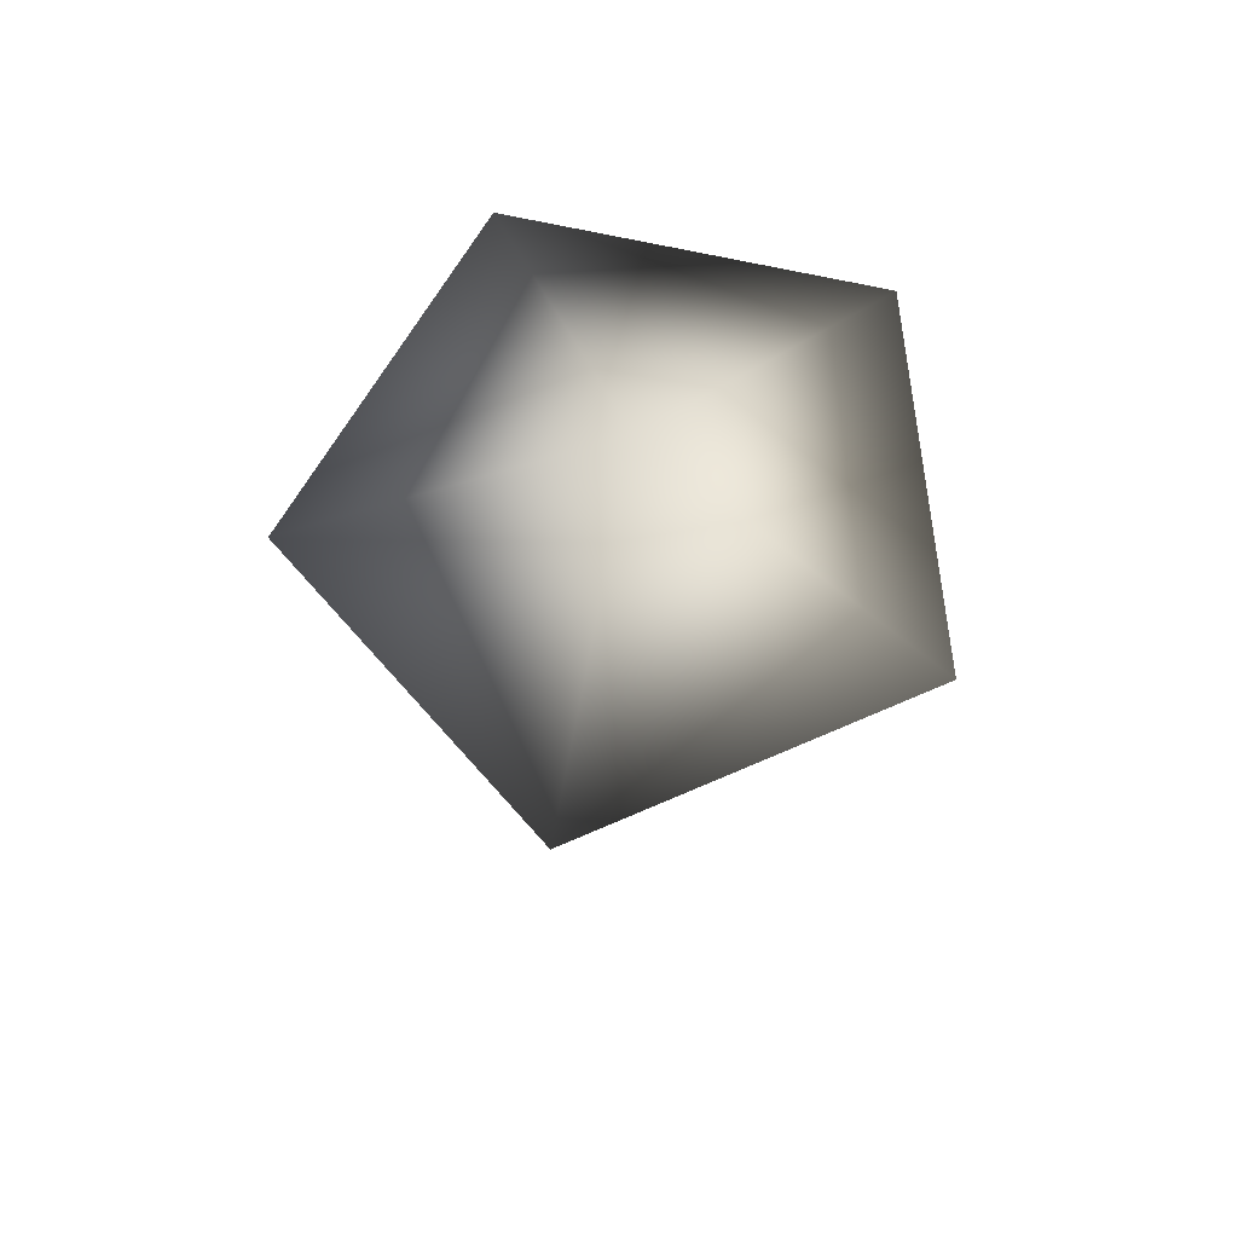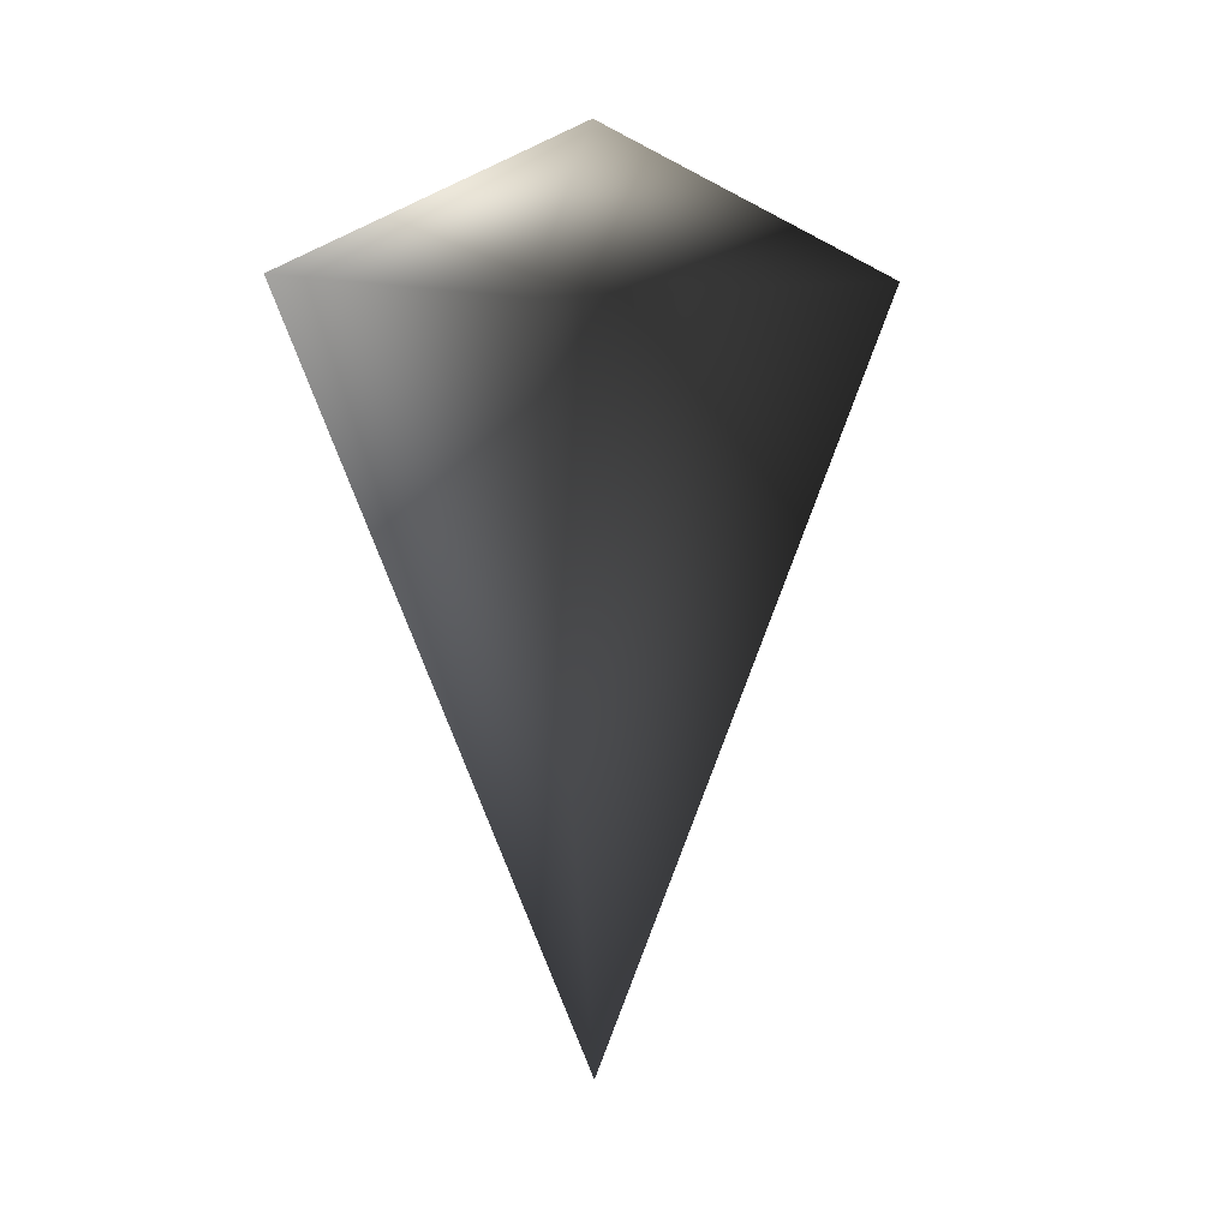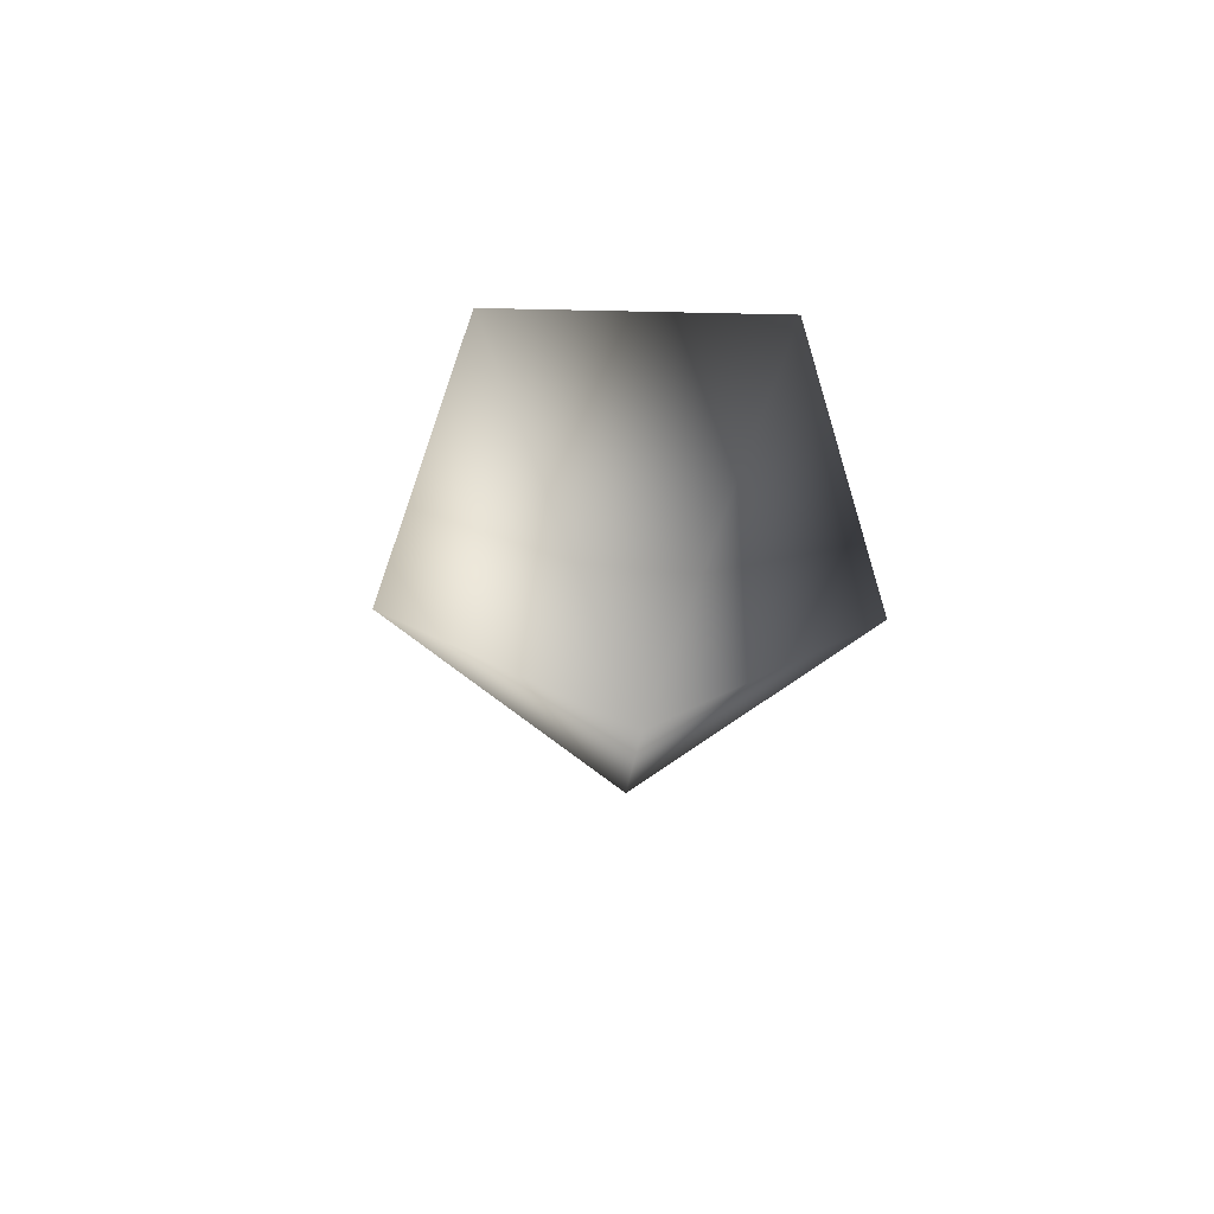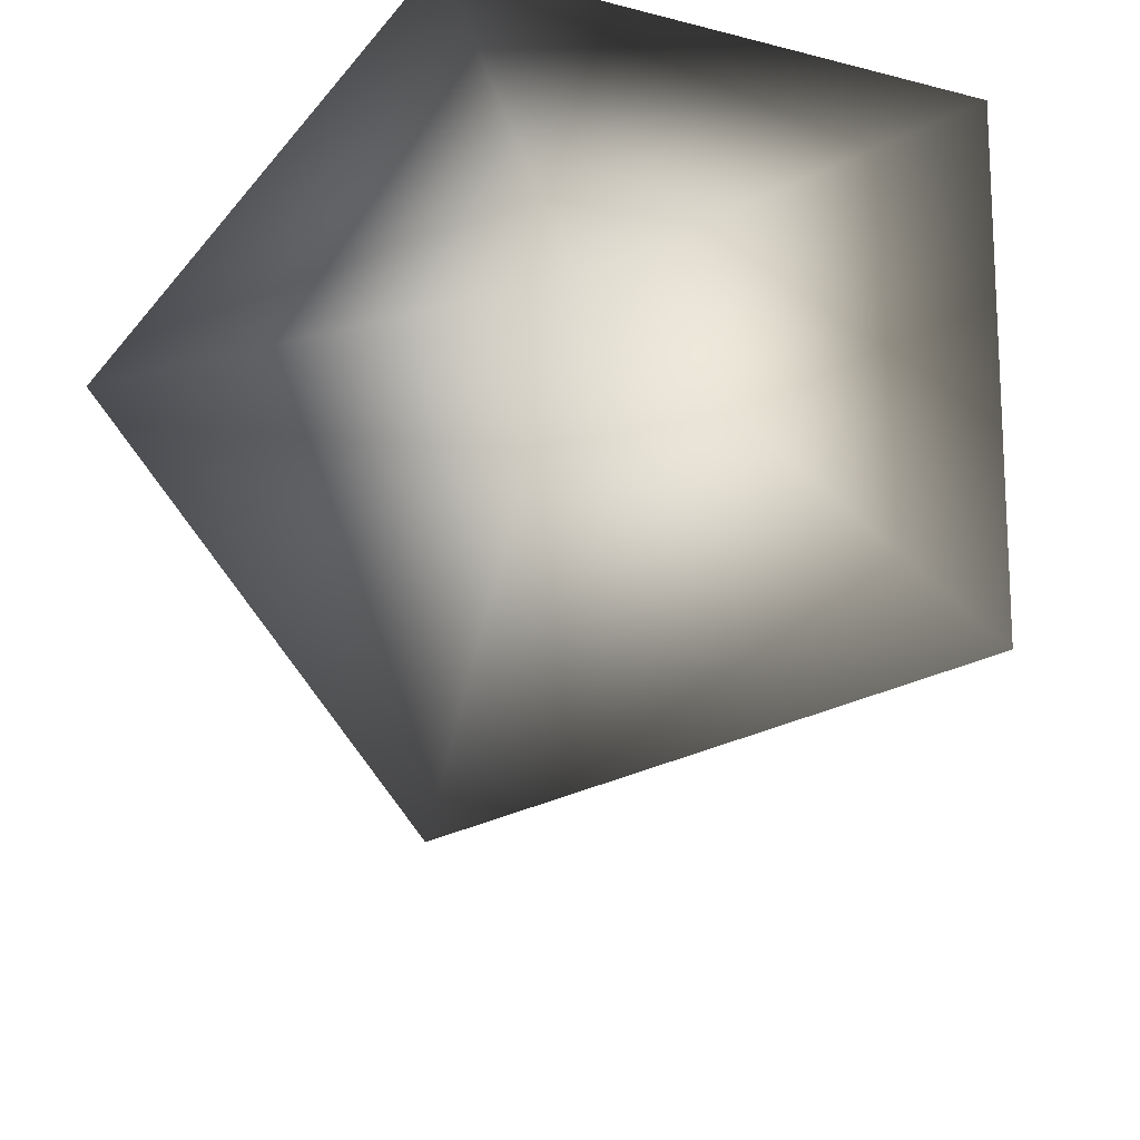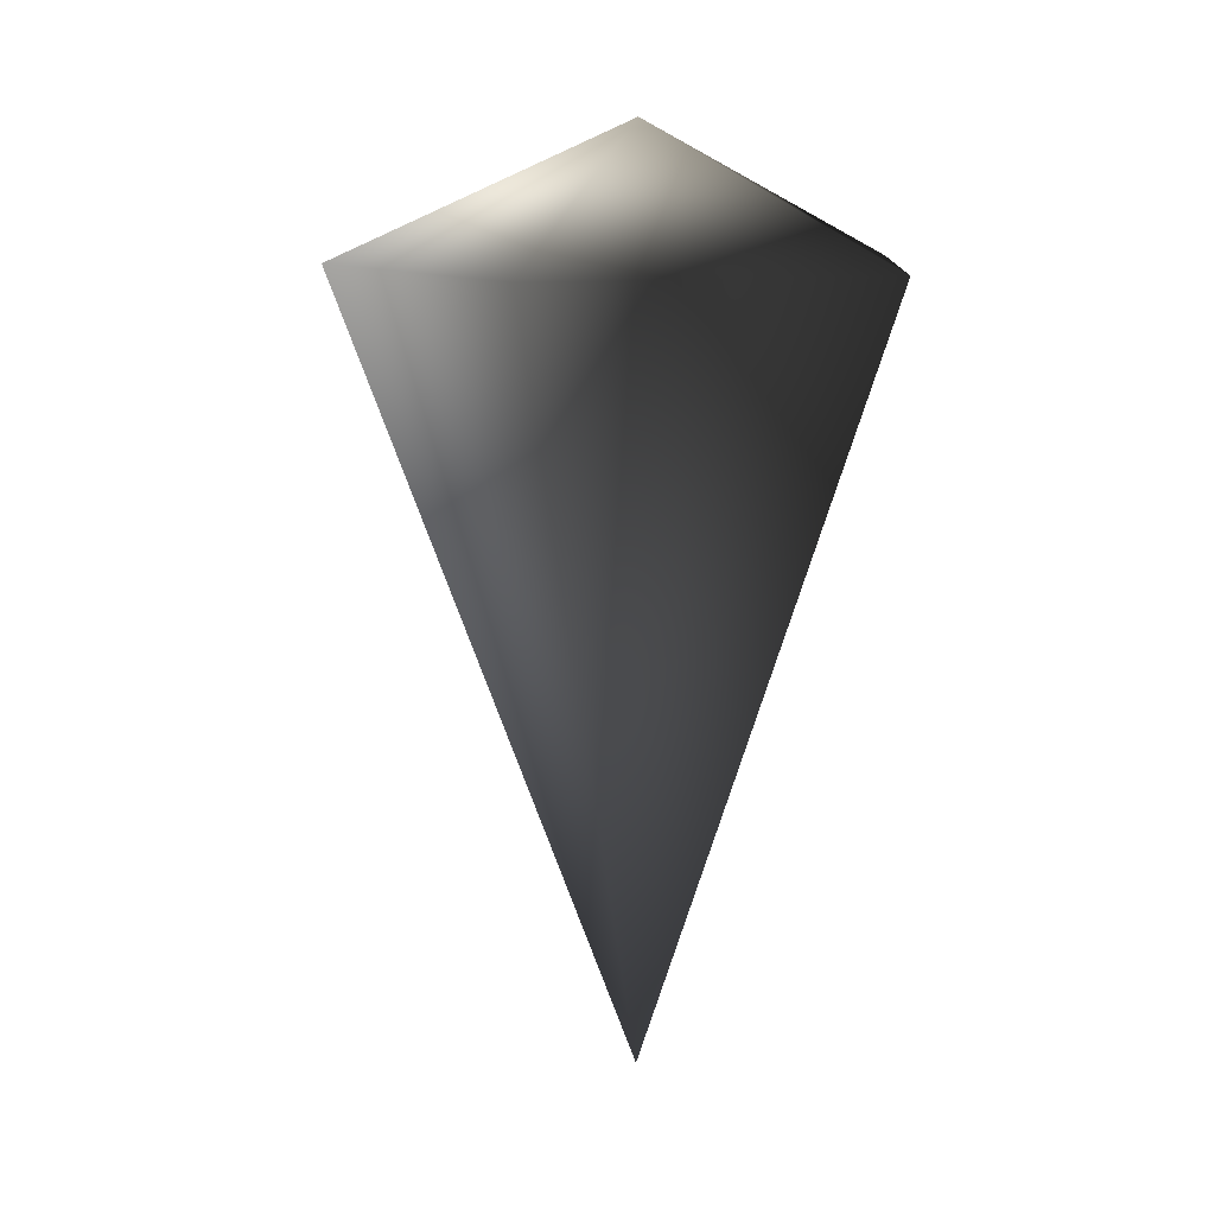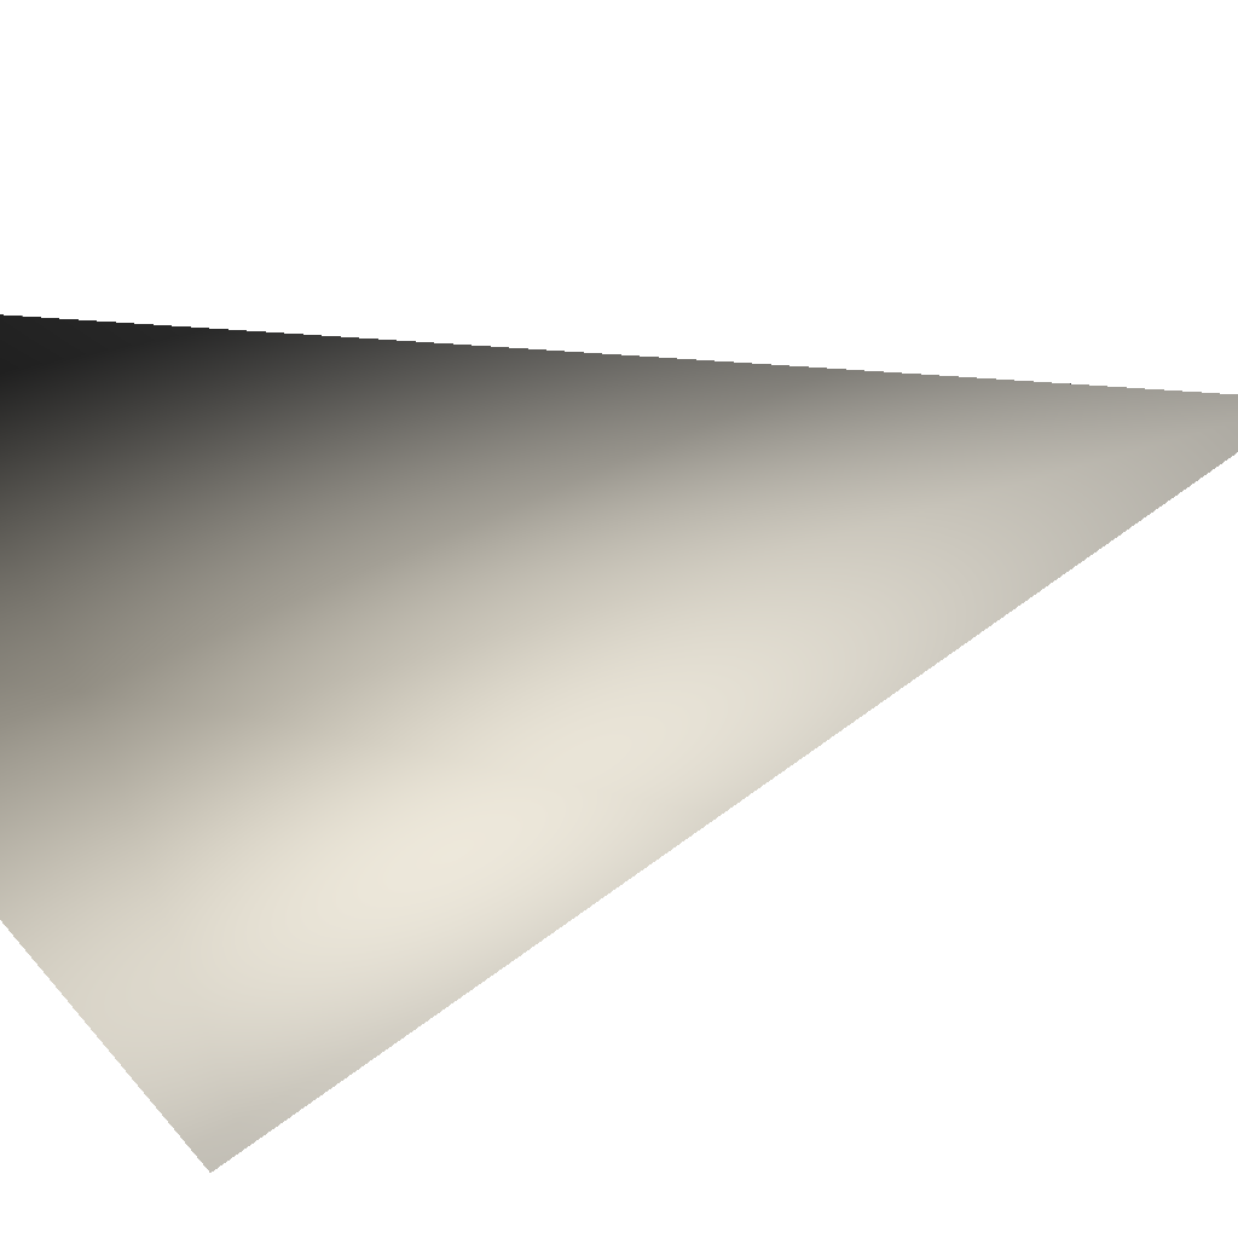
<metadata>
{"format":"obj","ext":"obj","renderer":"f3d","projection":"perspective","resolution":1024,"background":"white","views":[{"elev":69.0,"azim":-113.5,"up":"+Y"},{"elev":12.3,"azim":-44.8,"up":"+Y"},{"elev":-77.0,"azim":-163.2,"up":"+Y"},{"elev":-20.4,"azim":-176.9,"up":"+Z"},{"elev":11.1,"azim":-177.2,"up":"+Y"},{"elev":-30.9,"azim":-61.9,"up":"+Z"}]}
</metadata>
<code>
v 0 -1.087 0
v 0.1394 0.1094 -0.4289
v -0.3648 0.1094 -0.2651
v 0 -1.087 0
v -0.3648 0.1094 0.2651
v 0.1394 0.1094 0.4289
v 0.451 0.1094 8.284e-17
v 0.1394 0.1094 -0.4289
v 0 0.3143 0
v -0.3648 0.1094 -0.2651
v -0.3648 0.1094 0.2651
v 0.1394 0.1094 -0.4289
v 0 0.3143 0
v 0.1394 0.1094 0.4289
v 0.451 0.1094 8.284e-17
v 0 0.3143 0
v 0.1394 0.1094 -0.4289
g Carrot2_Base_1476_86
f 1 3 2
f 4 5 3
f 4 6 5
f 4 7 6
f 1 8 7
f 5 6 9
f 10 11 9
f 12 10 13
f 14 15 9
f 15 17 16

</code>
